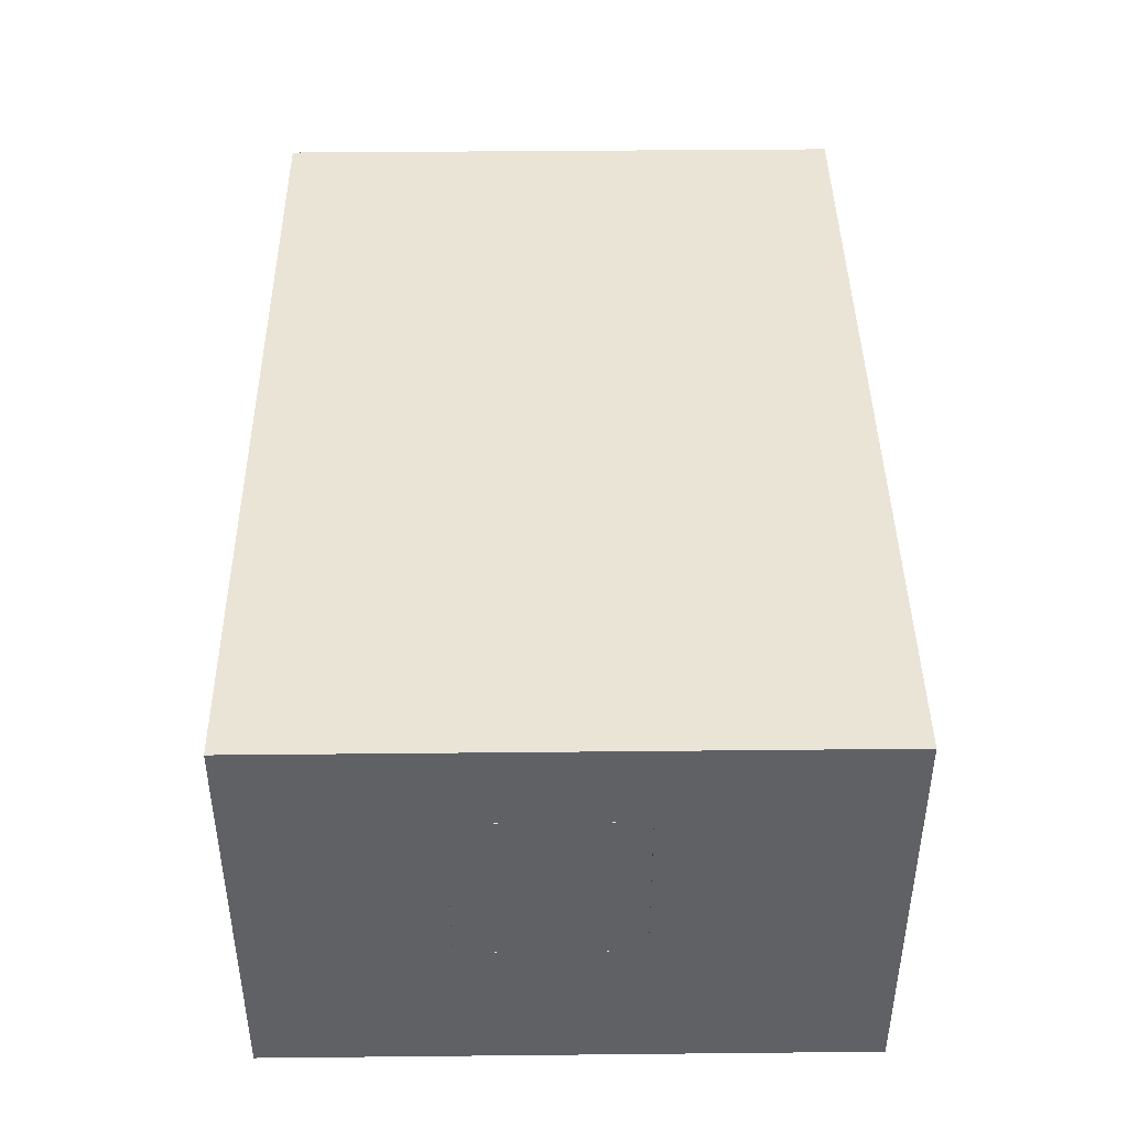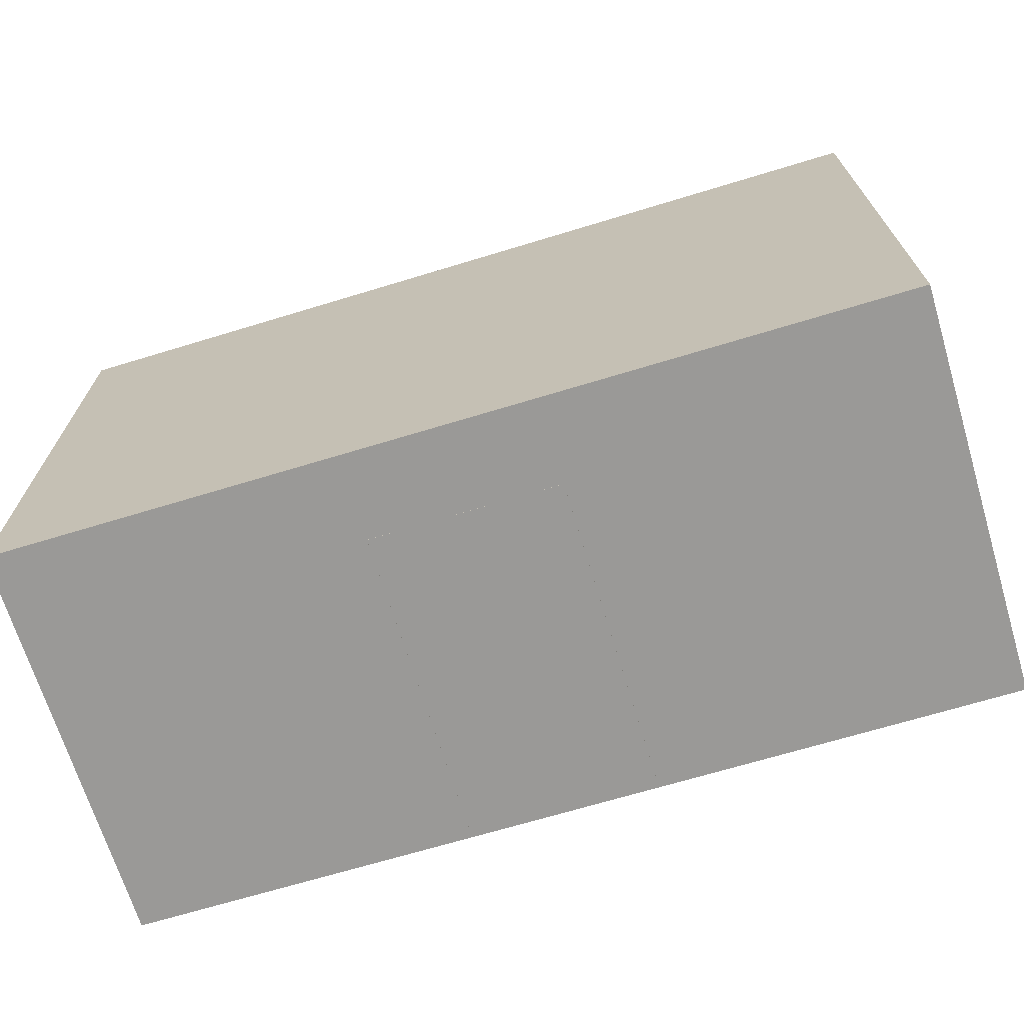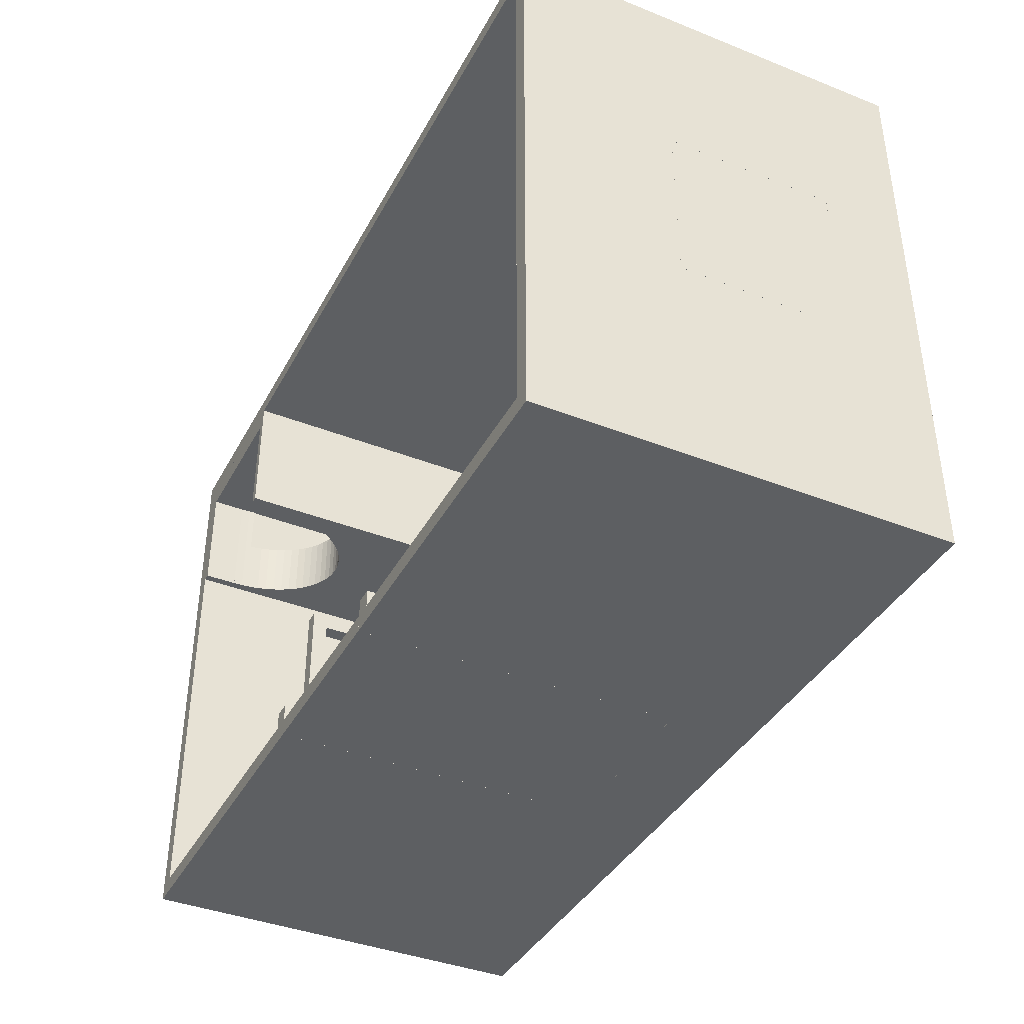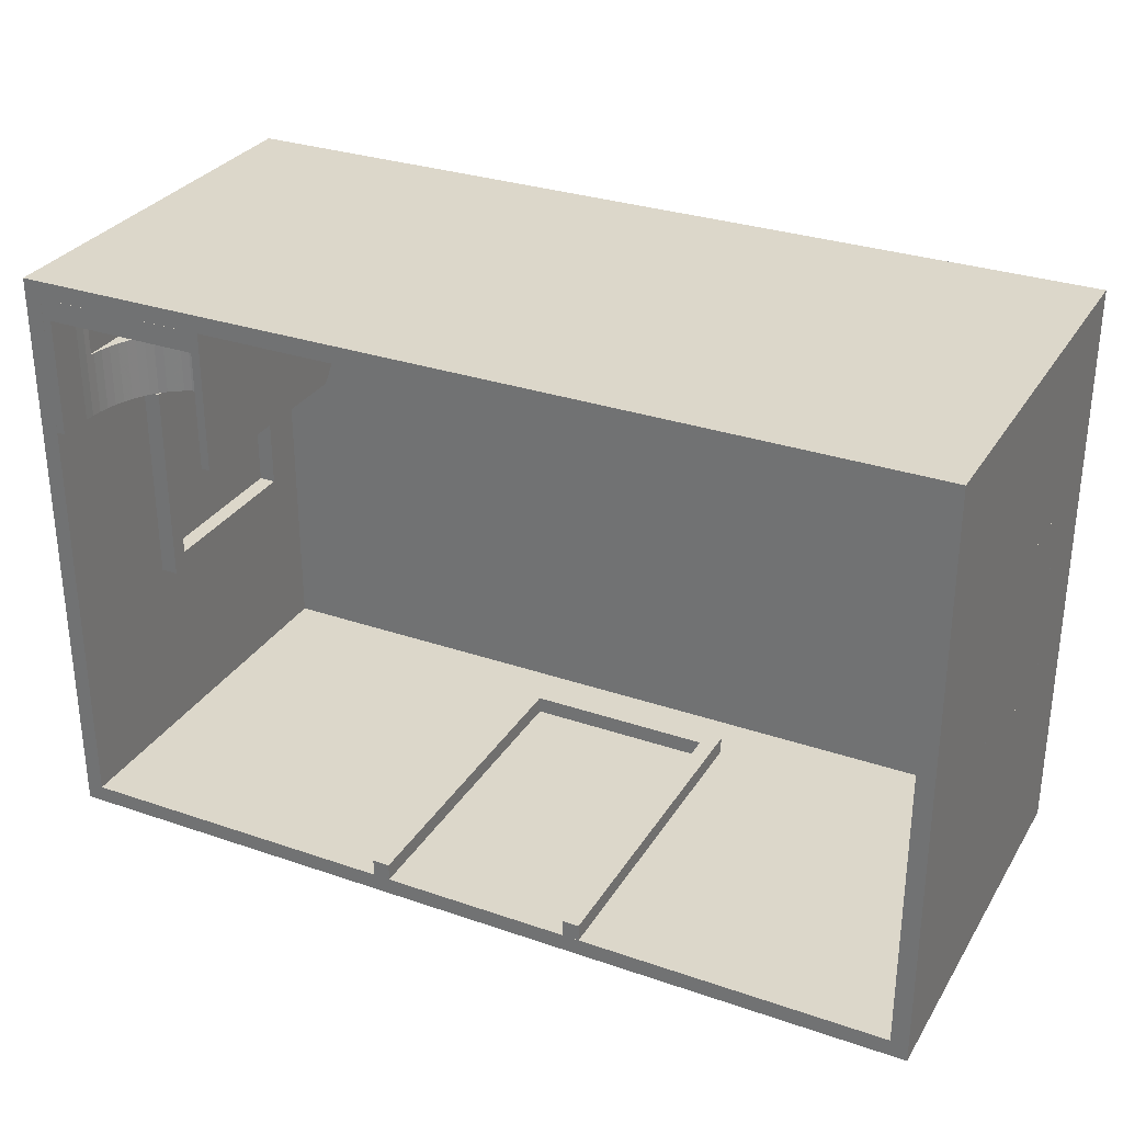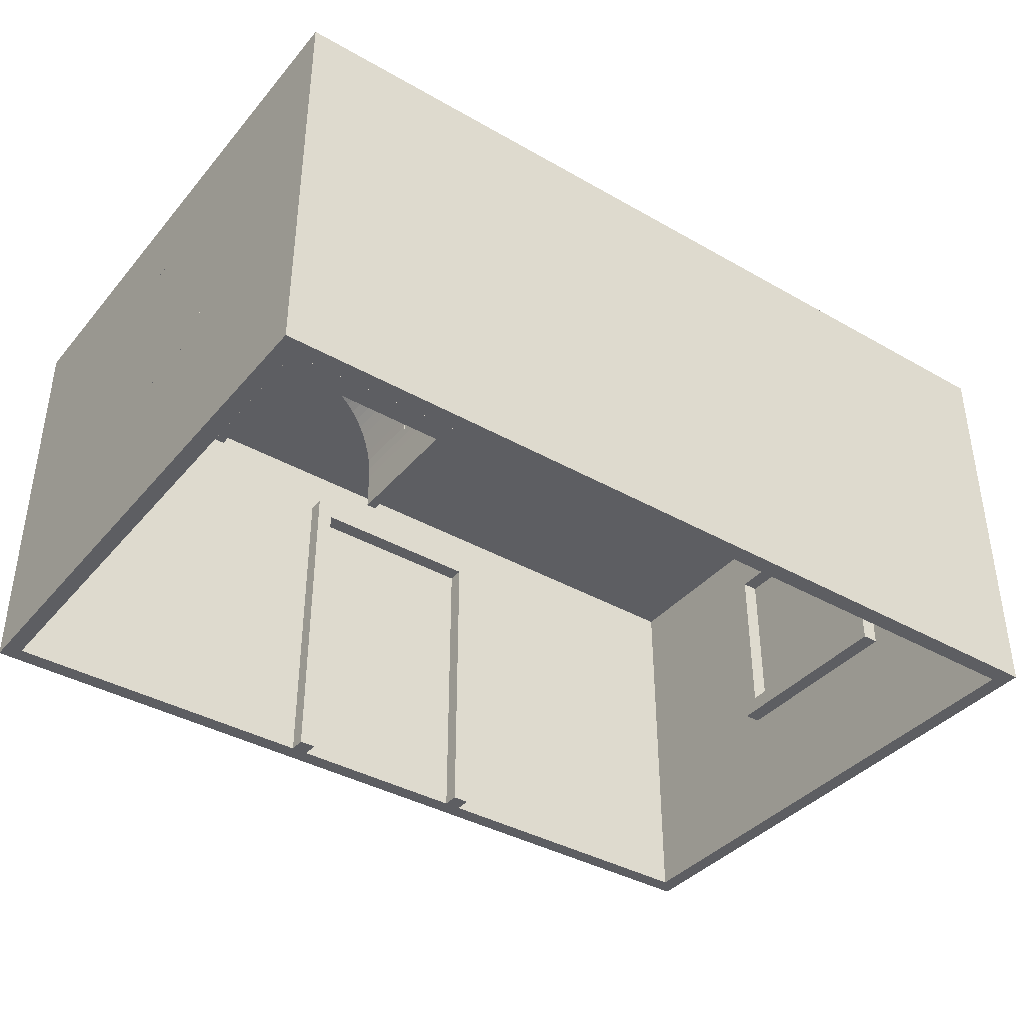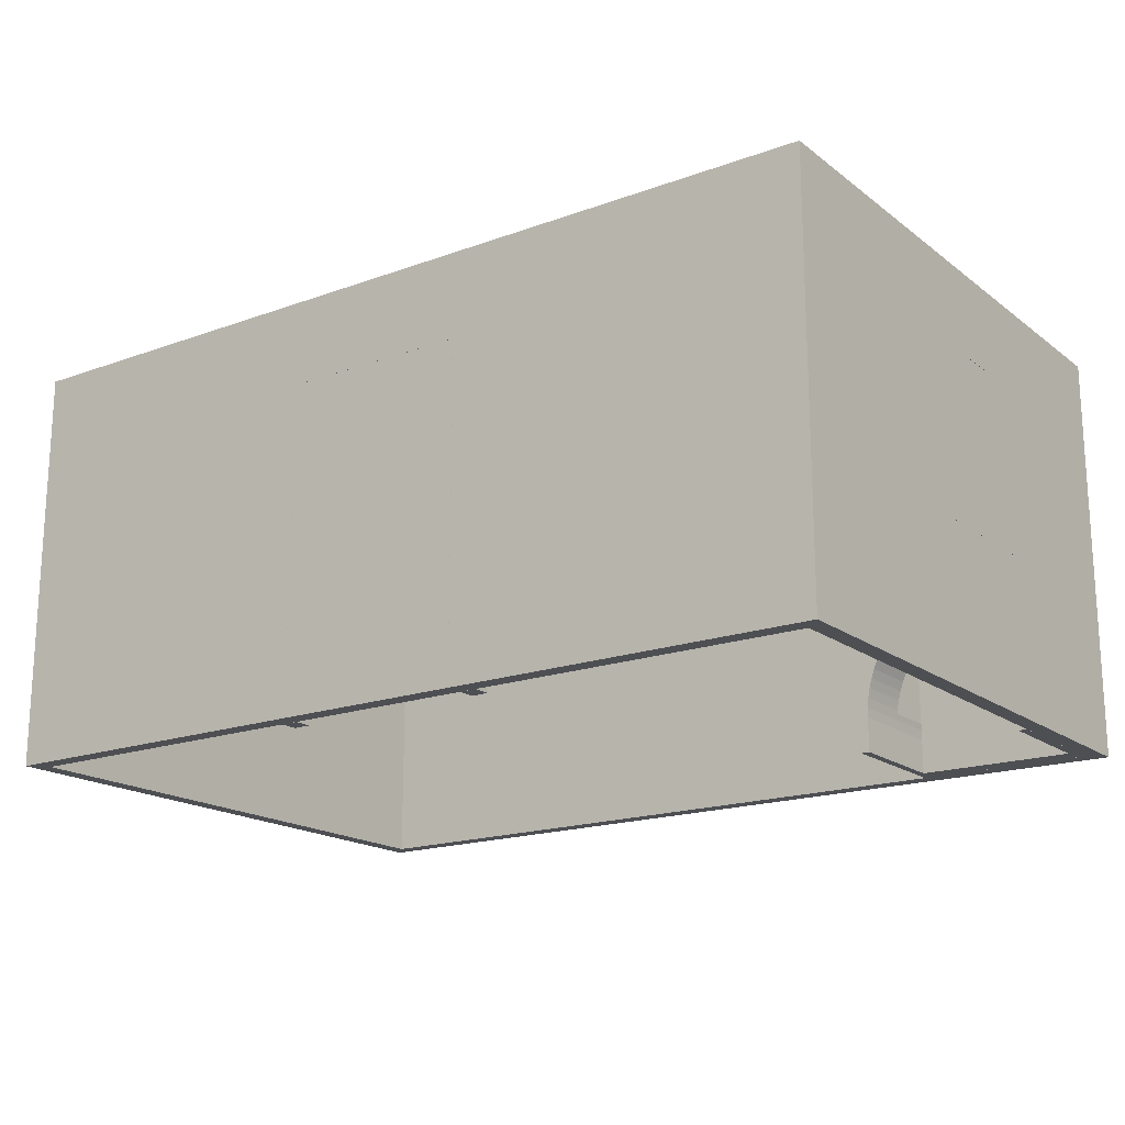
<metadata>
{"format":"obj","ext":"obj","renderer":"f3d","projection":"perspective","resolution":1024,"background":"white","views":[{"elev":42.5,"azim":-90.7,"up":"+Z"},{"elev":-68.9,"azim":16.9,"up":"+Y"},{"elev":-39.6,"azim":-116.1,"up":"+Y"},{"elev":30.4,"azim":-153.6,"up":"+Y"},{"elev":-38.8,"azim":144.4,"up":"+Z"},{"elev":-17.9,"azim":35.3,"up":"+Z"}]}
</metadata>
<code>
o obj_0
v 40 		-7.998 		19
v 40 		-18 		19
v 40 		-7 		20
v 40 		-19 		20
v 40 		2 		0
v 40 		-6 		0
v 40 		-7.998 		8.998
v 40 		-18 		8.998
v 40 		-19 		8
v 40 		-7 		8
v 41 		-7.998 		19
v 41 		-18 		19
v 41 		-31 		24
v 39.5 		0.802 		1.998
v 41 		3 		24
v -11 		-31 		0
v 41 		-7.998 		8.998
v 39.5 		0.802 		2.003
v 39.5 		0.803 		1.998
v -11 		3 		0
v 32.88 		-2.402 		7.197
v -10 		2.003 		0
v 39.5 		0.802 		2.003
v -10 		-30 		0
v 39.44 		-2.402 		2.943
v 33.28 		-2.402 		7.444
v -10 		-7.998 		8.998
v -10 		-18 		8.998
v 39.48 		0.803 		2.575
v 33.69 		-2.402 		7.639
v 39.44 		0.803 		2.943
v -11 		-7.998 		8.998
v -11 		-18 		8.998
v 34.12 		-2.402 		7.779
v 39.5 		0.803 		2.943
v -10 		-18 		9
v -10 		-8 		9
v 34.56 		-2.402 		7.864
v -11 		-8 		9
v -11 		-18 		9
v 35 		-2.402 		7.893
v 40 		-6 		11.78
v 35.44 		-2.402 		7.864
v 40 		-2.8 		14.59
v 35.88 		-2.402 		7.779
v 36.31 		-2.402 		7.639
v 36.72 		-2.402 		7.444
v 40 		-8 		19
v 40 		-8 		9
v 40 		-18 		9
v 40 		-18 		19
v 39.16 		-2.402 		4.254
v 39.31 		-2.402 		3.709
v 37.12 		-2.402 		7.197
v 39.42 		-2.402 		3.148
v 37.5 		-2.402 		6.899
v 37.86 		-2.402 		6.555
v 39.5 		-2.402 		2.943
v 40 		2.003 		23
v 38.18 		-2.402 		6.166
v 39.5 		-6 		2.003
v 39.5 		-6 		2.003
v 40 		-30 		23
v 38.48 		-2.402 		5.737
v 40 		-7.998 		19
v 39.16 		-6 		4.254
v 38.74 		-2.402 		5.273
v 40 		-18 		19
v 39.31 		-6 		3.709
v 38.97 		-2.402 		4.776
v 39.42 		-6 		3.148
v 39.48 		-6 		2.575
v 41 		-8 		19
v 41 		-18 		19
v 40 		2.003 		0
v 30.5 		-2.402 		2.943
v 30.5 		0.803 		2.943
v 40 		-30 		0
v 41 		-31 		0
v 41 		3 		0
v 40 		-7.998 		8.998
v 40 		-18 		8.998
v 41 		-18 		8.998
v 41 		-18 		9
v 41 		-8 		9
v -9 		-7 		20
v -10 		-7 		20
v -10 		-19 		20
v -9 		-19 		20
v 30.52 		0.803 		2.575
v 30.5 		0.802 		2.003
v 30.56 		0.803 		2.943
v 30.56 		-2.402 		2.943
v -10 		-18 		19
v -11 		-18 		19
v 30 		2 		0
v -9 		-19 		8
v 30.5 		0.803 		11.78
v -10 		-19 		8
v 39.5 		-6 		0
v 30.5 		-2.402 		11.78
v -10 		-7 		8
v -9 		-7 		8
v 30.5 		0.802 		0
v 30.5 		0.803 		1.998
v 39.5 		0.802 		0
v 30.5 		-6 		0
v 30 		-6 		0
v 30.5 		0.802 		1.998
v 30.5 		0.802 		2.003
v 30.5 		-6 		2.003
v 39 		-19 		8
v 39 		-7 		8
v 30.58 		-2.402 		3.148
v 30.69 		-2.402 		3.709
v 39 		-19 		20
v 30.84 		-2.402 		4.254
v 30 		-6 		11.78
v 31.03 		-2.402 		4.776
v 31.26 		-2.402 		5.273
v -10 		-8 		19
v 39.5 		0.803 		11.78
v 30 		-2.8 		14.59
v 39.5 		-2.402 		11.78
v -9 		-7.998 		19
v -10 		-7.998 		19
v 30 		2 		23
v -10 		-7.998 		8.998
v -11 		-8 		19
v 31.52 		-2.402 		5.737
v -9 		-7.998 		8.998
v 30 		-2.8 		23
v -10 		-18 		19
v -9 		-18 		19
v -9 		-18 		8.998
v -10 		-18 		8.998
v 39 		-7.998 		8.998
v 31.82 		-2.402 		6.166
v 39 		-7.998 		19
v 30.5 		-6 		2.003
v 30.52 		-6 		2.575
v 32.14 		-2.402 		6.555
v 39 		-18 		8.998
v 32.5 		-2.402 		6.899
v 30.58 		-6 		3.148
v 39 		-18 		19
v 30.69 		-6 		3.709
v 30.84 		-6 		4.254
v 39 		-7 		20
v 31.03 		-6 		4.776
v 31.26 		-6 		5.273
v 40 		2 		23
v 40 		-2.8 		23
v 31.52 		-6 		5.737
v 31.82 		-6 		6.166
v 32.14 		-6 		6.555
v 32.5 		-6 		6.899
v -11 		-7.998 		19
v -11 		-18 		19
v -11 		3 		24
v -11 		-31 		24
v 32.88 		-6 		7.197
v 33.28 		-6 		7.444
v 33.69 		-6 		7.639
v 34.12 		-6 		7.779
v 34.56 		-6 		7.864
v 35 		-6 		7.893
v 35.44 		-6 		7.864
v 35.88 		-6 		7.779
v 36.31 		-6 		7.639
v -10 		2.003 		23
v 36.72 		-6 		7.444
v -10 		-30 		23
v -10 		-7.998 		19
v -10 		-18 		19
v 37.12 		-6 		7.197
v 37.5 		-6 		6.899
v 37.86 		-6 		6.555
v 38.18 		-6 		6.166
v 38.48 		-6 		5.737
v 38.74 		-6 		5.273
v 38.97 		-6 		4.776
v 21 		-30 		20
v 21 		-30 		0
v 21 		-29 		0
v 21 		-29 		20
v 20 		-31 		0
v 20 		-30 		0
v 20 		-30 		0
v 20 		-29 		0
v 20 		-31 		19
v 20 		-30 		19
v 20 		-30 		19
v 20 		-29 		19
v 20 		-31 		19
v 20 		-31 		0
v 20 		-30 		0
v 20 		-30 		19
v 8 		-29 		20
v 8 		-29 		0
v 8 		-30 		0
v 8 		-30 		20
v 8.998 		-30 		0
v 8.998 		-31 		0
v 8.998 		-29 		0
v 8.998 		-30 		0
v 8.998 		-31 		19
v 8.998 		-30 		19
v 8.998 		-30 		19
v 8.998 		-29 		19
v 9 		-30 		19
v 9 		-30 		0
v 9 		-31 		0
v 9 		-31 		19
g group_0_40919
f 36 40 37
f 39 37 40
f 48 49 50
f 48 50 51
f 51 74 48
f 73 48 74
f 49 85 84
f 49 84 50
f 51 50 84
f 51 84 74
f 48 85 49
f 73 85 48
f 74 84 85
f 74 85 73
f 95 36 94
f 36 95 40
f 121 37 129
f 129 37 39
f 94 36 37
f 94 37 121
f 129 39 40
f 129 40 95
f 121 129 95
f 121 95 94
g group_0_6306067
f 195 196 198
f 197 198 196
f 211 212 214
f 213 214 212
f 198 211 195
f 195 211 214
f 196 213 212
f 197 196 212
f 214 213 196
f 214 196 195
f 198 197 212
f 198 212 211
g group_0_12568524
f 44 42 5
f 18 19 14
f 31 29 25
f 19 18 29
f 35 122 31
f 41 167 38
f 42 6 5
f 43 167 41
f 92 90 29
f 56 176 54
f 55 53 58
f 124 58 53
f 52 124 53
f 25 55 58
f 23 62 61
f 23 61 18
f 64 180 60
f 67 180 64
f 70 52 66
f 53 69 66
f 53 66 52
f 69 53 71
f 55 71 53
f 29 72 25
f 55 25 71
f 71 25 72
f 29 18 72
f 61 72 18
f 90 92 93
f 58 124 35
f 124 122 35
f 100 62 14
f 23 14 62
f 122 98 31
f 77 98 101
f 76 77 101
f 106 14 104
f 14 106 100
f 107 108 104
f 108 96 104
f 110 111 109
f 90 105 29
f 19 29 105
f 108 107 111
f 31 92 29
f 93 76 114
f 101 114 76
f 115 114 101
f 6 42 72
f 117 115 101
f 118 96 108
f 92 31 98
f 77 92 98
f 96 118 123
f 127 96 123
f 127 123 132
f 120 119 101
f 119 117 101
f 98 122 124
f 140 141 111
f 130 120 101
f 142 138 101
f 138 130 101
f 144 142 101
f 148 118 147
f 150 118 148
f 151 118 150
f 144 101 21
f 44 152 153
f 152 44 5
f 154 118 151
f 145 147 118
f 26 21 101
f 155 118 154
f 156 118 155
f 152 127 132
f 152 132 153
f 26 101 30
f 34 30 101
f 157 118 156
f 132 44 153
f 38 34 101
f 124 41 101
f 41 124 43
f 163 118 162
f 45 124 46
f 164 118 163
f 157 162 118
f 165 118 164
f 96 5 104
f 166 118 165
f 6 100 106
f 104 5 106
f 6 106 5
f 167 118 166
f 47 124 54
f 69 42 66
f 111 107 109
f 104 109 107
f 124 101 98
f 61 62 72
f 62 6 72
f 71 42 69
f 123 118 44
f 42 44 118
f 123 44 132
f 71 72 42
f 100 6 62
f 96 127 152
f 180 181 42
f 96 152 5
f 31 25 35
f 182 42 181
f 177 42 176
f 35 25 58
f 178 179 42
f 66 42 182
f 23 18 14
f 179 180 42
f 168 42 167
f 169 42 168
f 172 42 170
f 169 170 42
f 178 42 177
f 172 176 42
f 118 167 42
f 56 124 57
f 60 57 124
f 111 141 108
f 145 118 141
f 108 141 118
f 64 60 124
f 77 93 92
f 67 124 70
f 93 77 76
f 109 91 110
f 104 14 109
f 105 90 91
f 105 91 109
f 14 19 109
f 105 109 19
f 52 70 124
f 67 64 124
f 56 54 124
f 124 47 46
f 124 45 43
f 38 101 41
f 91 140 111
f 91 111 110
f 140 91 141
f 90 141 91
f 141 93 145
f 90 93 141
f 114 145 93
f 115 147 145
f 115 145 114
f 117 148 147
f 117 147 115
f 119 150 148
f 119 148 117
f 120 151 150
f 120 150 119
f 130 154 151
f 130 151 120
f 138 155 154
f 138 154 130
f 142 156 155
f 142 155 138
f 144 157 156
f 144 156 142
f 157 144 162
f 21 162 144
f 162 21 26
f 162 26 163
f 30 164 26
f 163 26 164
f 164 30 34
f 164 34 165
f 38 166 34
f 165 34 166
f 166 38 167
f 43 168 167
f 168 43 45
f 168 45 169
f 46 170 45
f 169 45 170
f 170 46 47
f 170 47 172
f 172 47 176
f 47 54 176
f 56 177 176
f 57 178 177
f 57 177 56
f 60 179 57
f 178 57 179
f 179 60 180
f 67 181 180
f 181 67 70
f 181 70 182
f 182 70 66
g group_0_14541540
f 183 184 185
f 183 185 186
f 184 189 190
f 184 190 185
f 189 184 193
f 184 183 193
f 190 194 185
f 186 185 194
f 193 194 190
f 193 190 189
f 199 200 201
f 199 201 202
f 205 206 201
f 205 201 200
f 206 209 201
f 202 201 209
f 205 200 210
f 200 199 210
f 210 209 206
f 210 206 205
f 186 199 202
f 186 202 183
f 202 209 183
f 193 183 209
f 186 194 210
f 186 210 199
f 194 193 209
f 194 209 210
g group_0_15277357
f 11 15 12
f 13 12 15
f 22 27 28
f 22 28 24
f 27 32 33
f 27 33 28
f 63 68 82
f 63 59 68
f 65 68 59
f 68 12 82
f 65 11 12
f 65 12 68
f 79 78 75
f 79 75 80
f 65 59 81
f 82 78 63
f 81 75 82
f 78 82 75
f 17 65 81
f 82 83 17
f 82 17 81
f 191 187 79
f 82 12 83
f 75 81 59
f 11 65 17
f 79 80 83
f 17 83 80
f 175 173 28
f 12 13 83
f 79 83 13
f 11 17 15
f 80 15 17
f 28 33 175
f 159 175 33
f 174 27 171
f 22 171 27
f 174 32 27
f 13 191 79
f 160 158 159
f 160 159 161
f 32 20 33
f 160 20 32
f 16 33 20
f 159 33 161
f 16 161 33
f 32 158 160
f 79 187 78
f 188 78 187
f 174 171 175
f 171 173 175
f 24 28 173
f 32 174 158
f 175 159 158
f 175 158 174
f 203 204 24
f 24 16 22
f 16 20 22
f 171 75 59
f 78 188 192
f 192 63 78
f 171 59 63
f 208 173 192
f 192 191 208
f 188 187 191
f 188 191 192
f 16 24 204
f 204 207 16
f 16 207 161
f 24 173 208
f 208 203 24
f 15 160 13
f 22 20 75
f 80 75 20
f 208 191 207
f 208 207 204
f 208 204 203
f 75 171 22
f 161 13 160
f 13 161 191
f 80 20 160
f 63 192 173
f 173 171 63
f 207 191 161
f 15 80 160
g group_0_16448250
f 2 1 4
f 3 4 1
f 9 10 7
f 9 7 8
f 4 9 8
f 4 8 2
f 1 7 3
f 10 3 7
f 86 87 88
f 86 88 89
f 97 99 102
f 97 102 103
f 89 99 97
f 9 112 113
f 9 113 10
f 88 99 89
f 4 112 9
f 116 112 4
f 102 86 103
f 102 87 86
f 125 126 128
f 125 128 131
f 136 133 135
f 135 133 134
f 136 135 131
f 136 131 128
f 113 137 149
f 139 149 137
f 126 125 134
f 126 134 133
f 126 87 128
f 102 128 87
f 112 116 143
f 3 10 113
f 149 3 113
f 113 112 137
f 143 137 112
f 88 87 126
f 88 126 133
f 1 139 137
f 1 137 7
f 146 116 139
f 146 143 116
f 149 139 116
f 143 146 8
f 2 8 146
f 99 88 136
f 143 8 7
f 143 7 137
f 139 1 2
f 139 2 146
f 136 128 99
f 102 99 128
f 133 136 88
f 3 149 116
f 3 116 4
f 86 125 131
f 135 134 89
f 135 97 131
f 89 97 135
f 97 103 131
f 86 131 103
f 89 134 125
f 89 125 86

</code>
